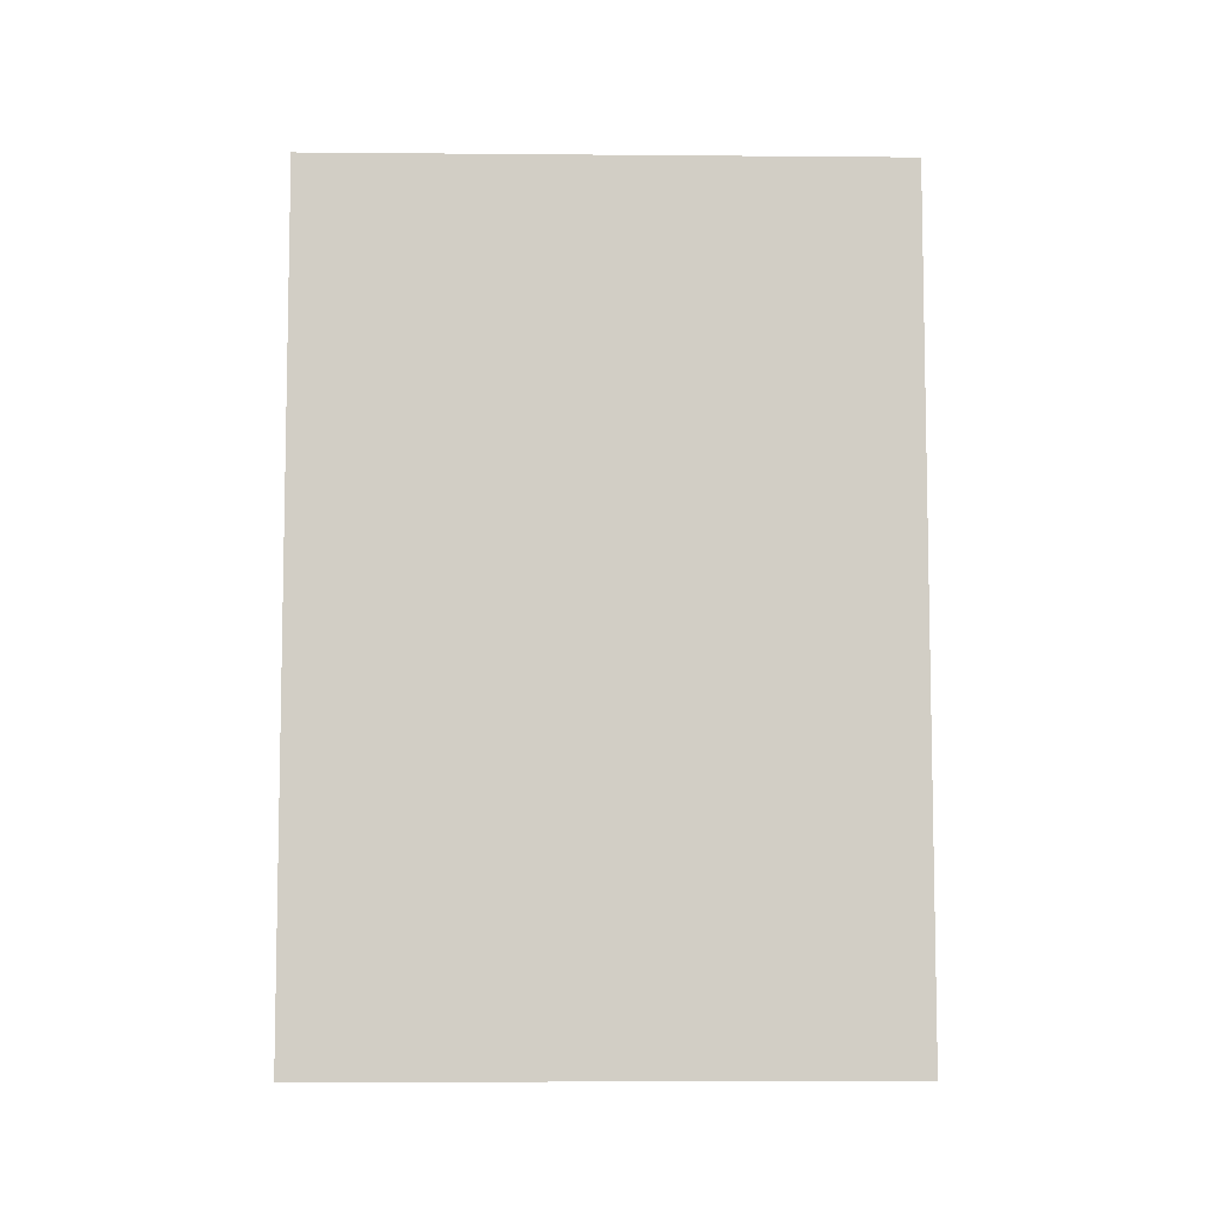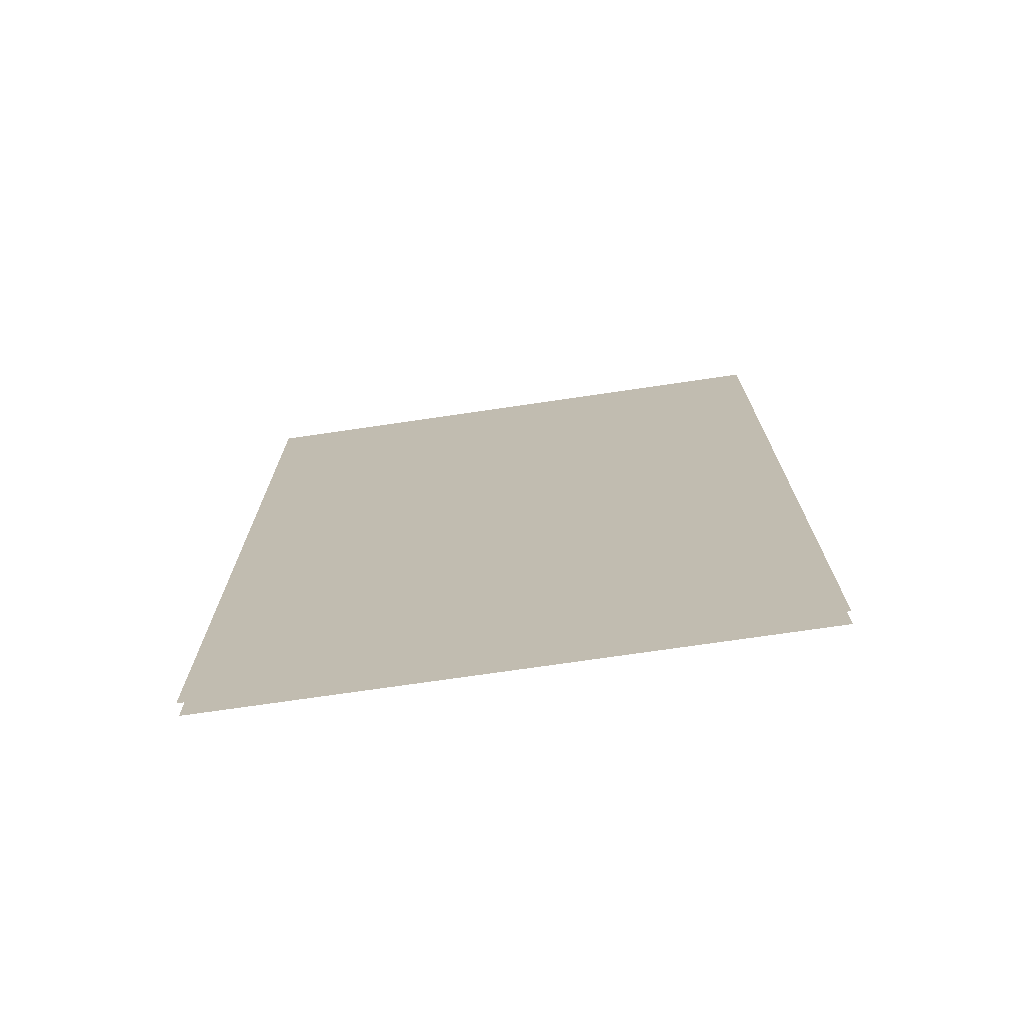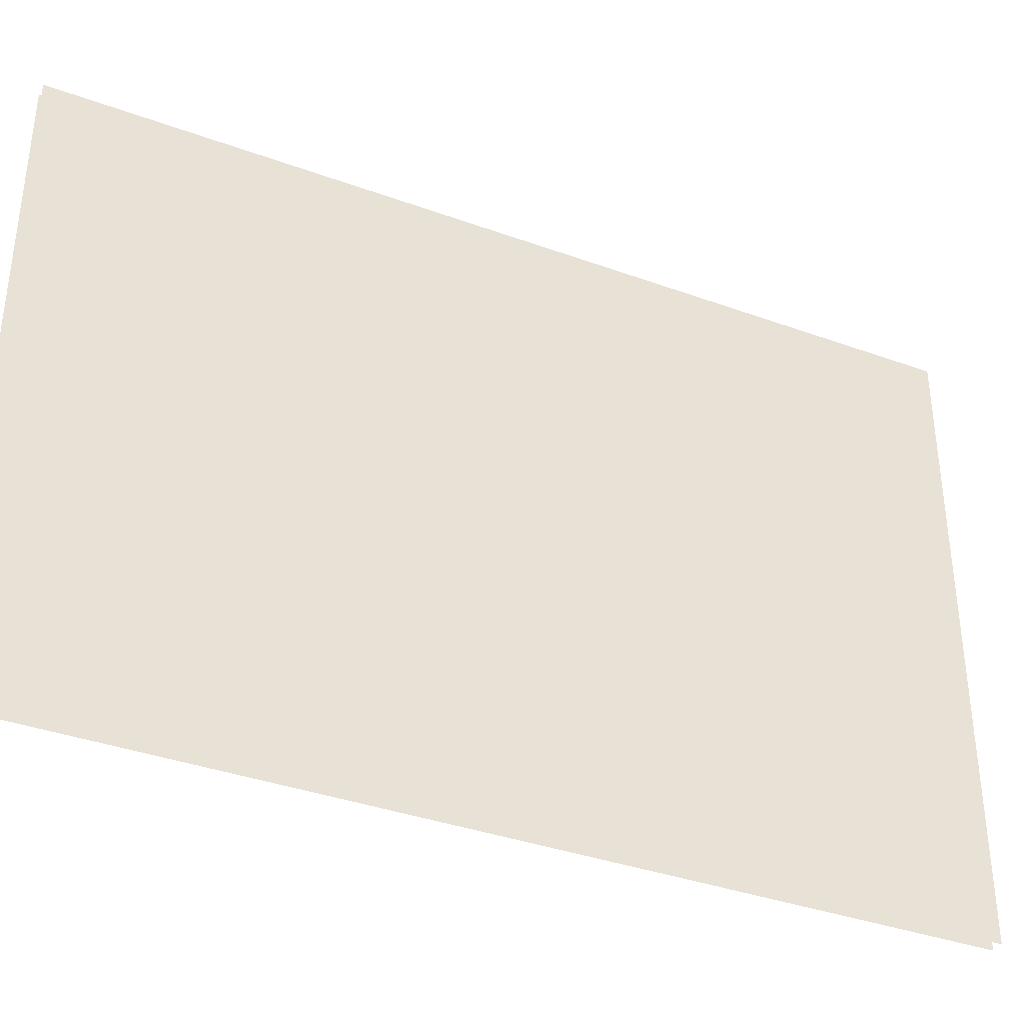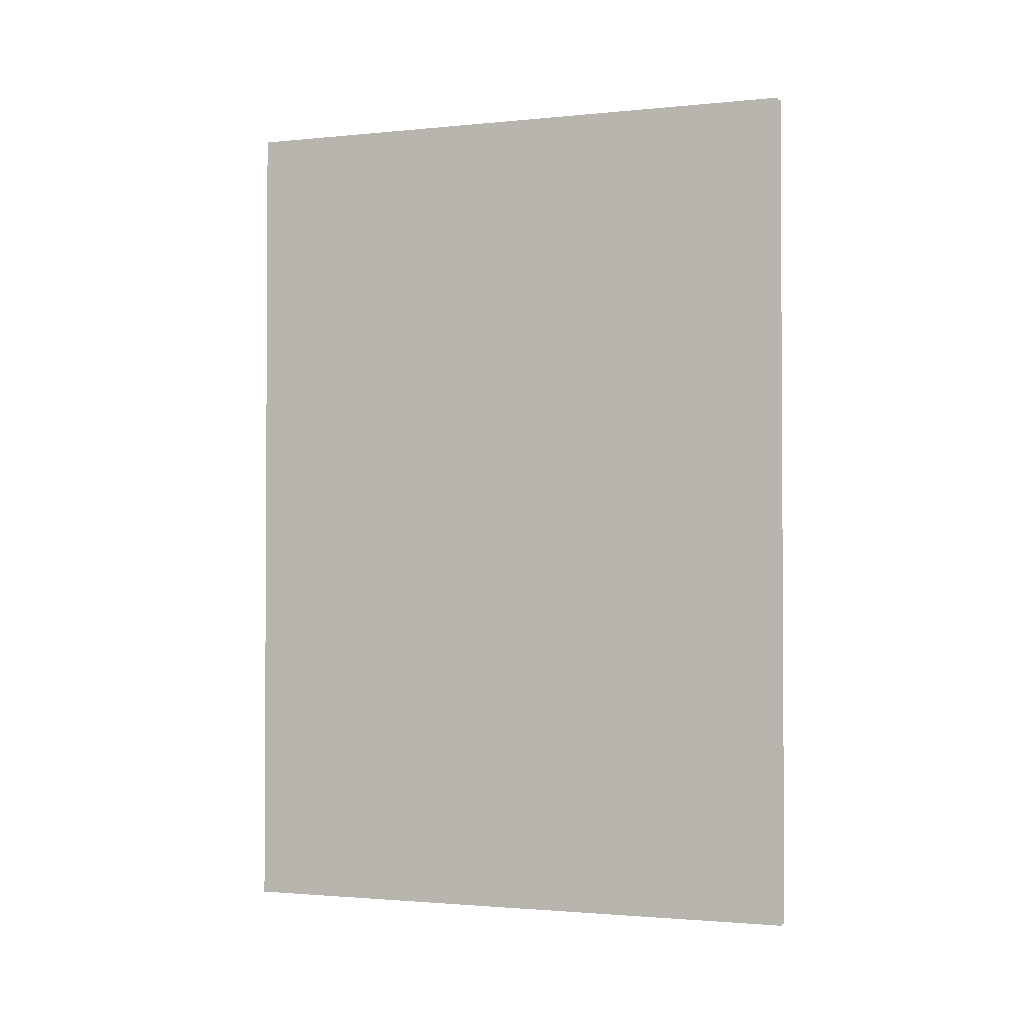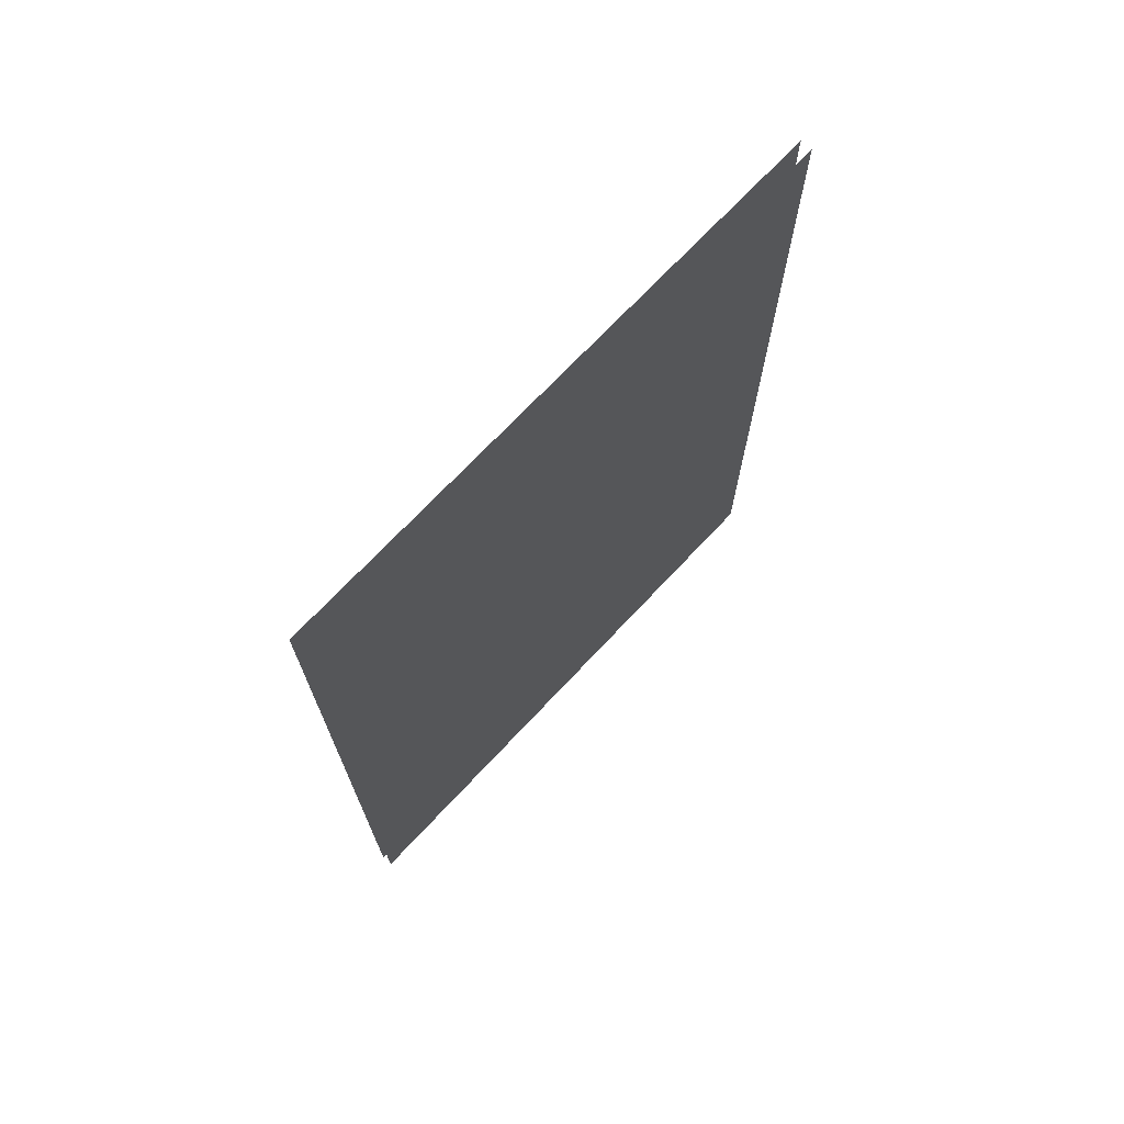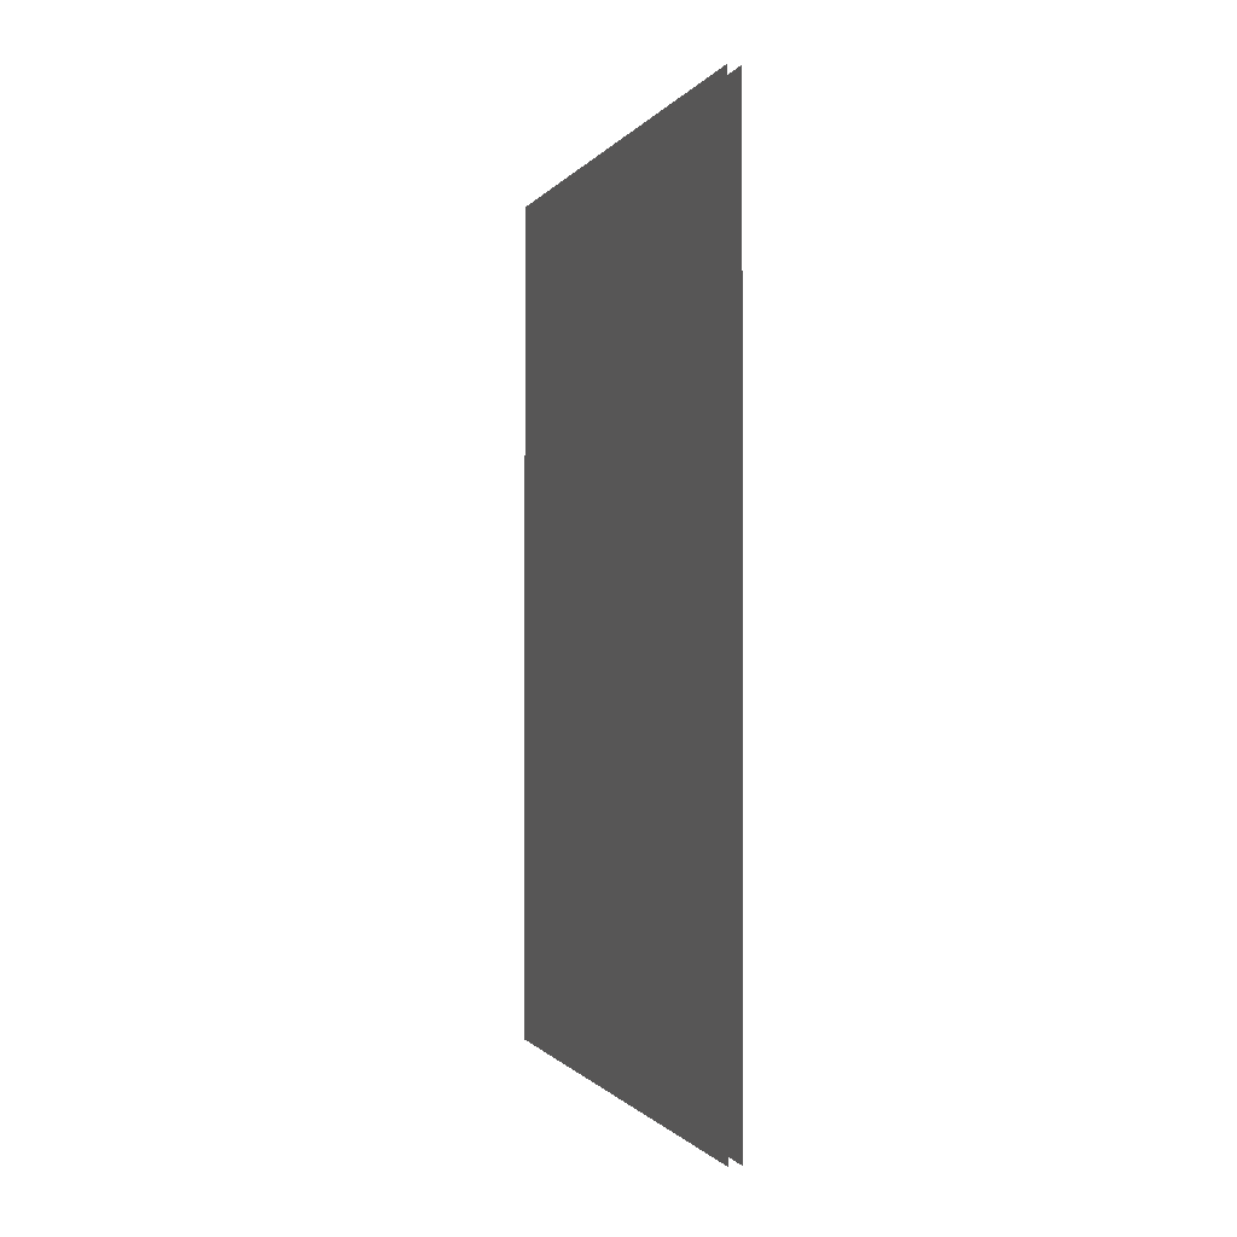
<metadata>
{"format":"obj","ext":"obj","renderer":"f3d","projection":"perspective","resolution":1024,"background":"white","views":[{"elev":-7.0,"azim":-91.4,"up":"+Z"},{"elev":-72.0,"azim":-81.6,"up":"+Z"},{"elev":-36.7,"azim":64.7,"up":"+Y"},{"elev":-1.8,"azim":-70.1,"up":"+Z"},{"elev":70.7,"azim":-136.9,"up":"+Z"},{"elev":-0.8,"azim":162.2,"up":"+Z"}]}
</metadata>
<code>
g christmas_town2_cinema_screen
v -63.07 164.5 -1.769
v -63.07 161 -6.769
v -63.07 164.5 -6.769
v -63.07 161 -1.769
v -63 164.5 -6.769
v -63 161 -1.769
v -63 164.5 -1.769
v -63 161 -6.769
g christmas_town2_cinema_screen_0
f 3 2 1
f 4 1 2
f 7 6 5
f 8 5 6

</code>
